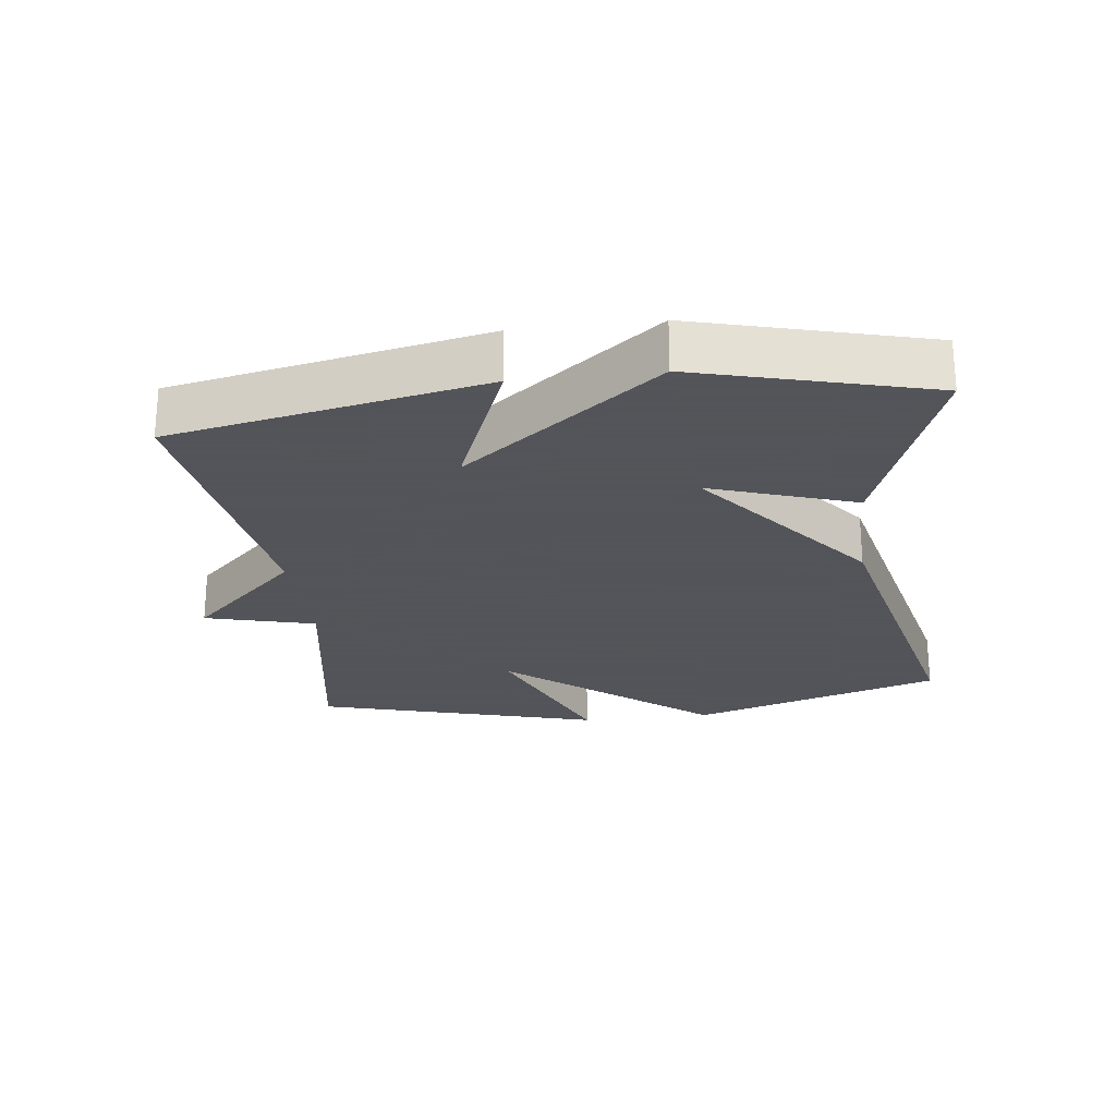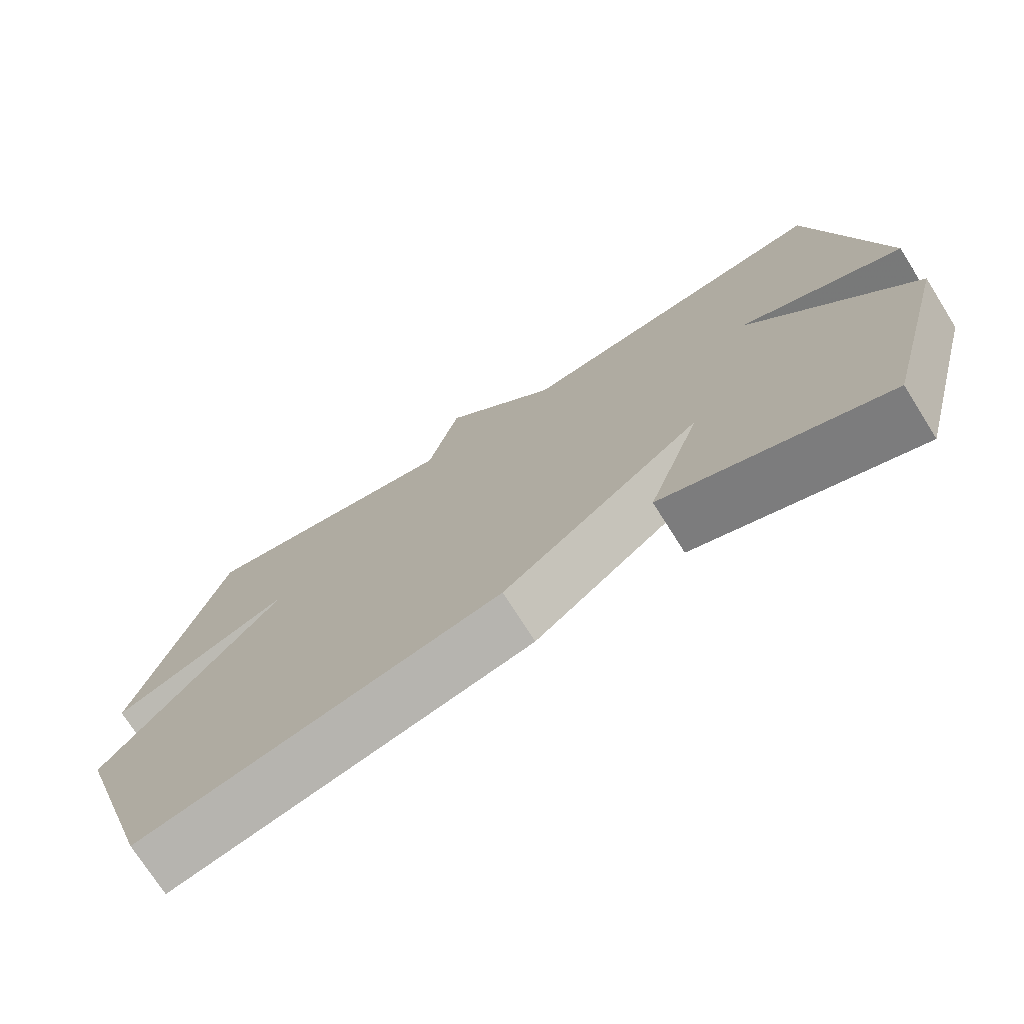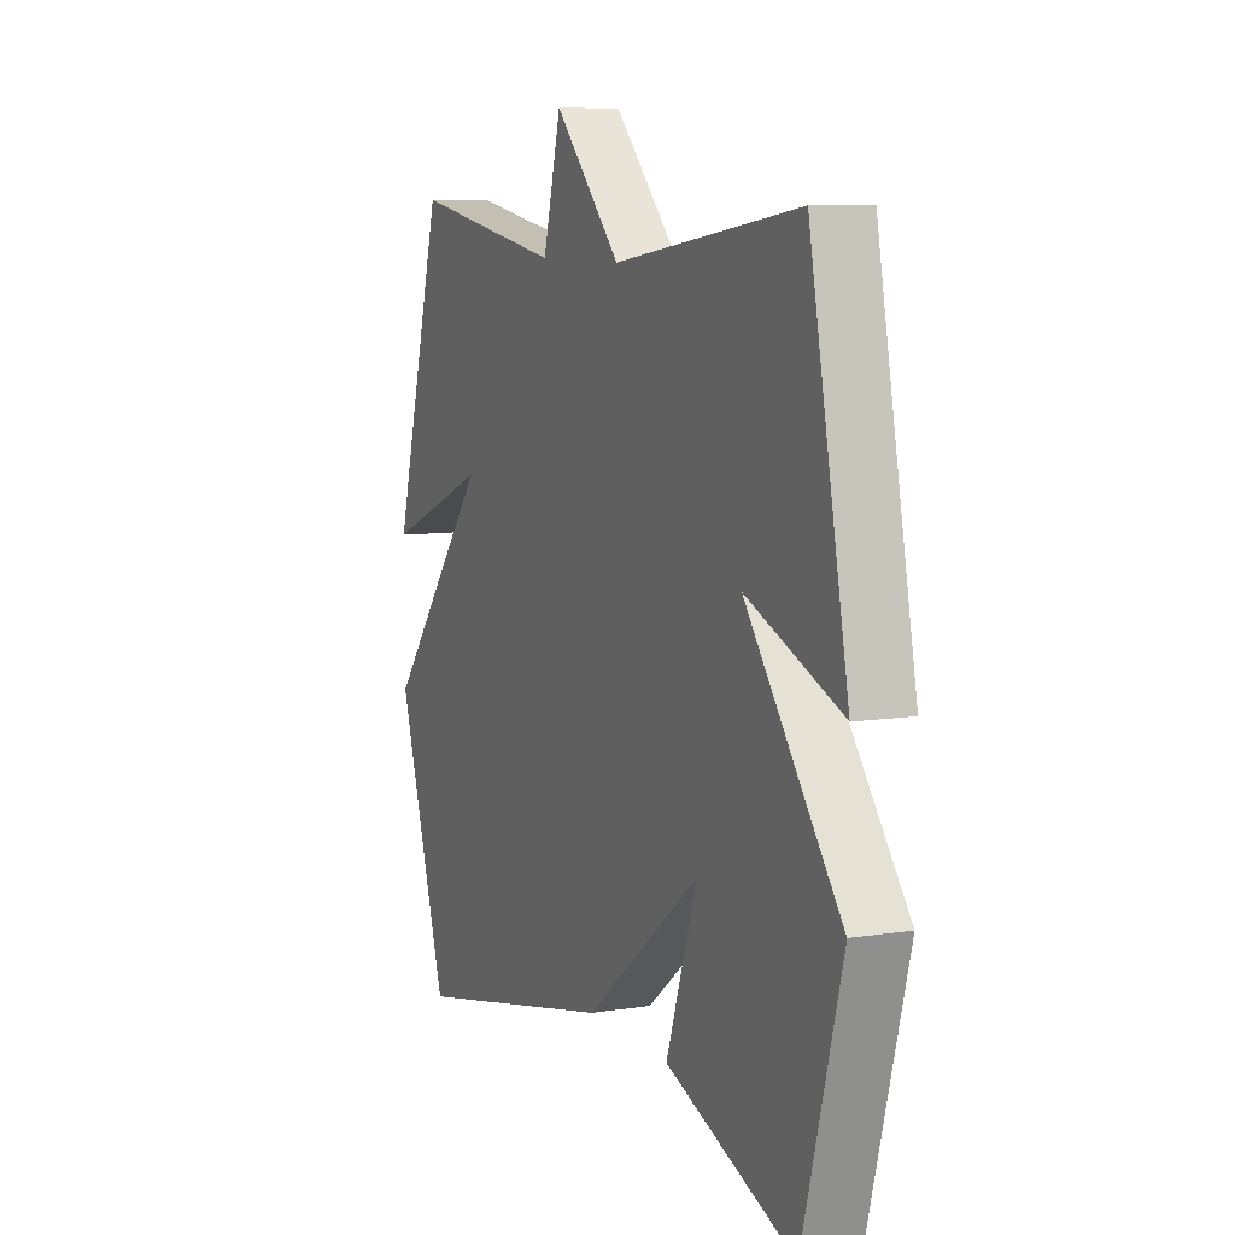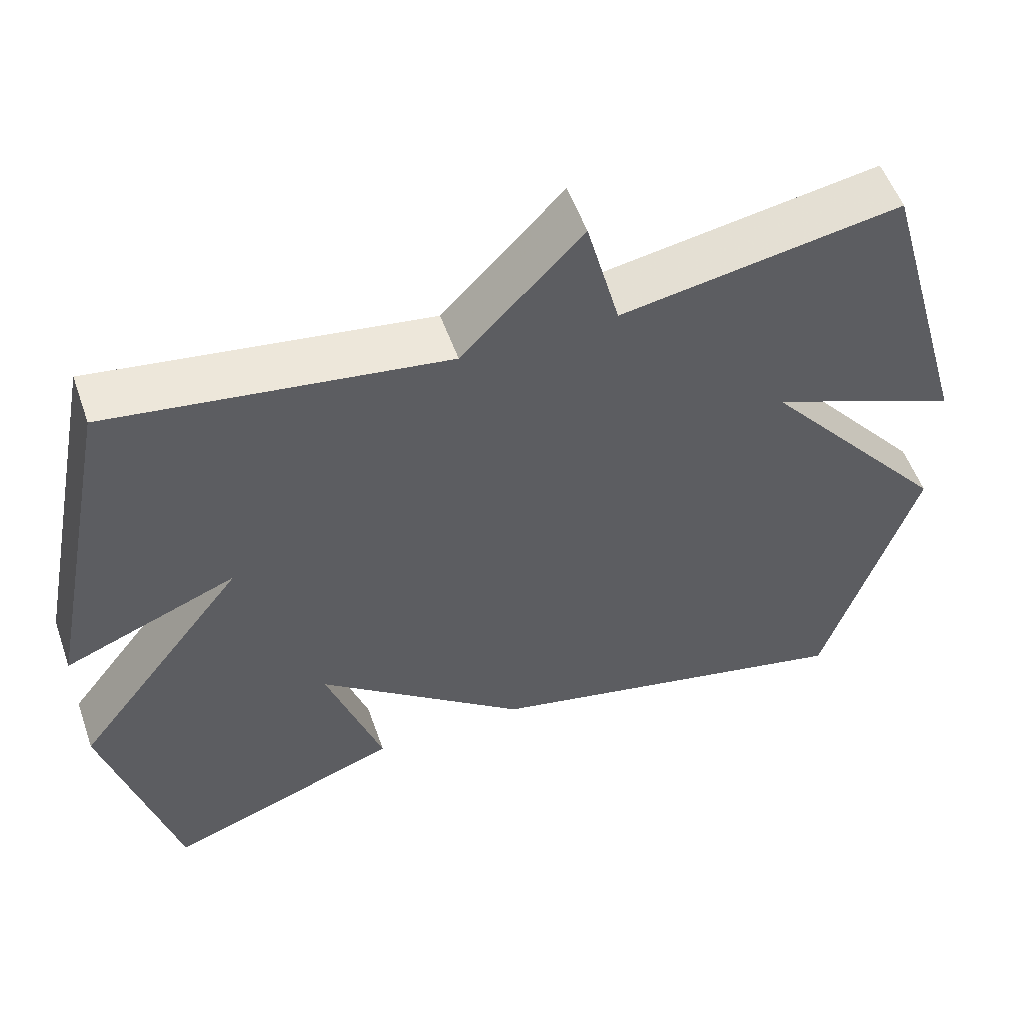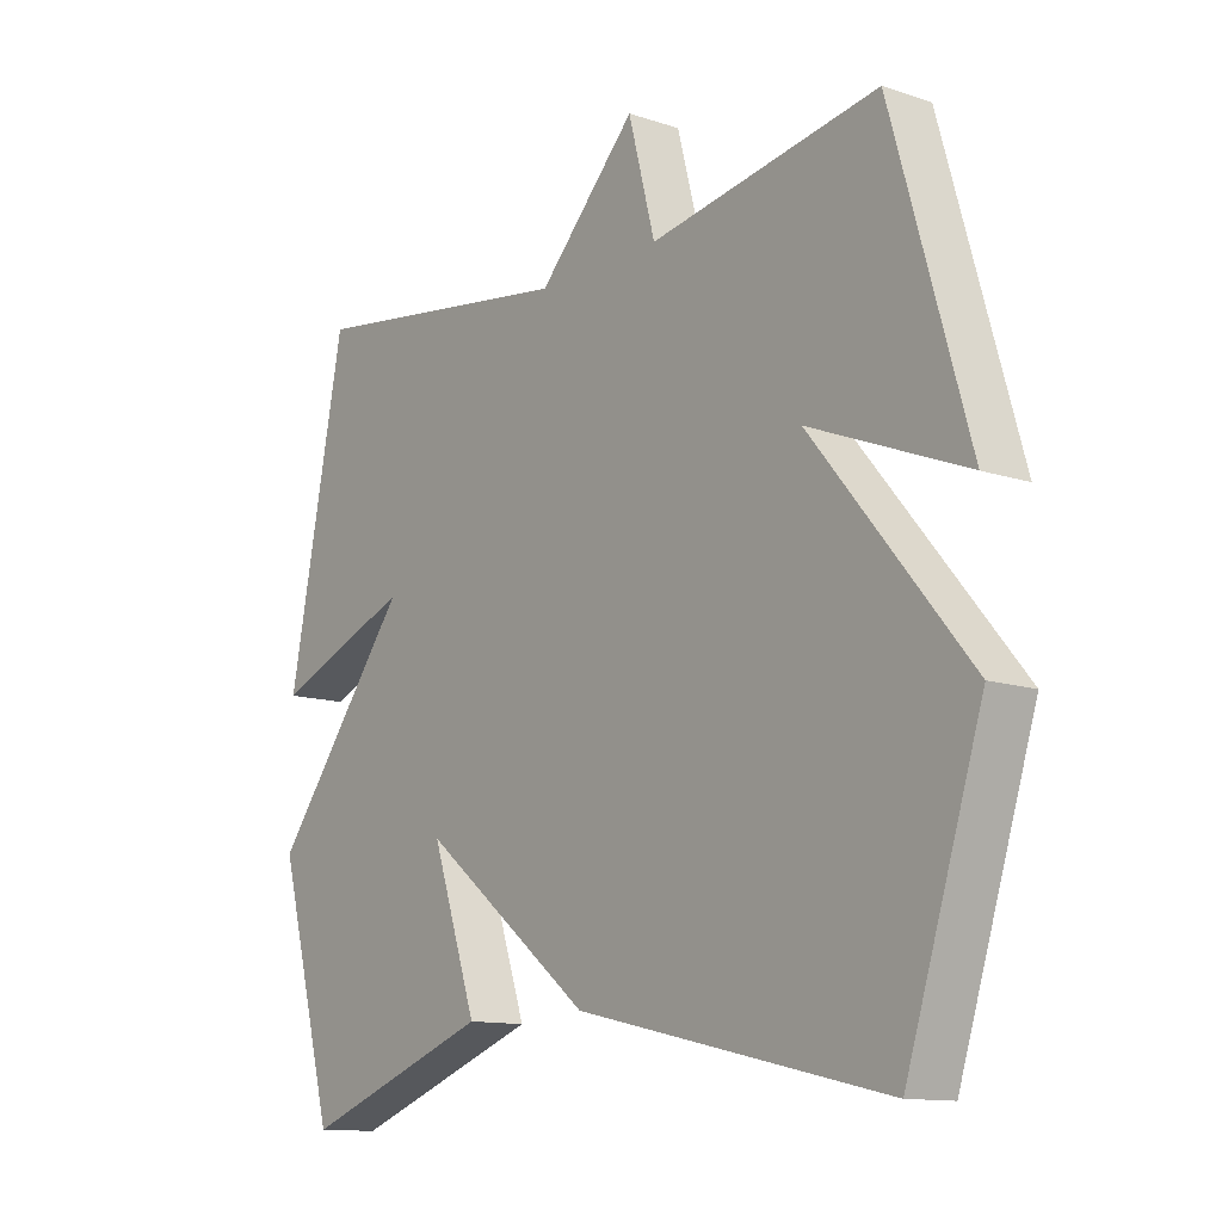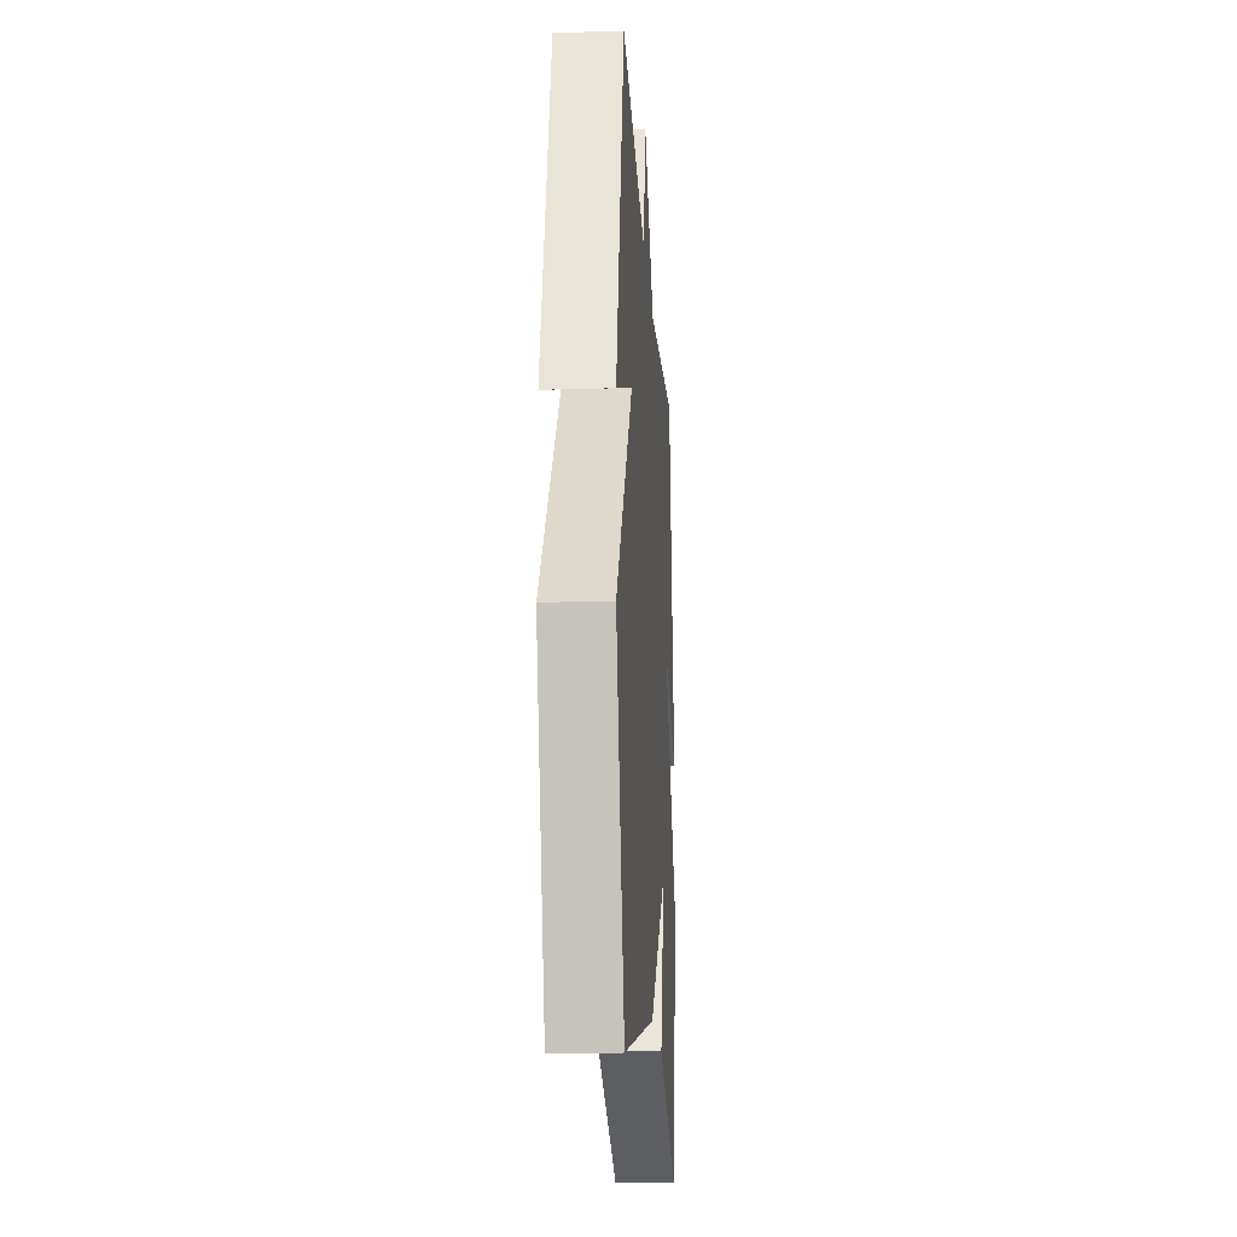
<metadata>
{"format":"obj","ext":"obj","renderer":"f3d","projection":"perspective","resolution":1024,"background":"white","views":[{"elev":-23.9,"azim":97.1,"up":"+Y"},{"elev":-73.5,"azim":32.2,"up":"+Z"},{"elev":8.5,"azim":66.6,"up":"+Z"},{"elev":54.0,"azim":160.7,"up":"+Z"},{"elev":-12.3,"azim":-127.9,"up":"+Z"},{"elev":-17.4,"azim":-86.5,"up":"+Z"}]}
</metadata>
<code>
v -0.5 0.07 0.5
v -0.136 0.07 0.438
v -0.093 0.07 0.601
v 0.064 0.07 0.438
v 0.5 0.07 0.5
v 0.592 0.07 0.041
v 0.368 0.07 0.13
v 0.592 0.07 -0.159
v 0.5 0.07 -0.5
v 0.195 0.07 -0.389
v 0.268 0.07 -0.175
v -0.005 0.07 -0.389
v -0.5 0.07 -0.5
v -0.621 0.07 -0.124
v -0.373 0.07 0.176
v -0.621 0.07 0.076
v -0.5 0 0.5
v -0.136 0 0.438
v -0.093 0 0.601
v 0.064 0 0.438
v 0.5 0 0.5
v 0.592 0 0.041
v 0.368 0 0.13
v 0.592 0 -0.159
v 0.5 0 -0.5
v 0.195 0 -0.389
v 0.268 0 -0.175
v -0.005 0 -0.389
v -0.5 0 -0.5
v -0.621 0 -0.124
v -0.373 0 0.176
v -0.621 0 0.076
f 15 16 1 2
f 14 15 2
f 13 14 2
f 12 13 2
f 11 12 2
f 8 9 10 11
f 7 8 11 2
f 4 5 6 7
f 4 7 2
f 2 3 4
f 18 17 32 31
f 18 31 30
f 18 30 29
f 18 29 28
f 18 28 27
f 27 26 25 24
f 18 27 24 23
f 23 22 21 20
f 18 23 20
f 20 19 18
f 1 17 18 2
f 2 18 19 3
f 3 19 20 4
f 4 20 21 5
f 5 21 22 6
f 6 22 23 7
f 7 23 24 8
f 8 24 25 9
f 9 25 26 10
f 10 26 27 11
f 11 27 28 12
f 12 28 29 13
f 13 29 30 14
f 14 30 31 15
f 15 31 32 16
f 16 32 17 1

</code>
